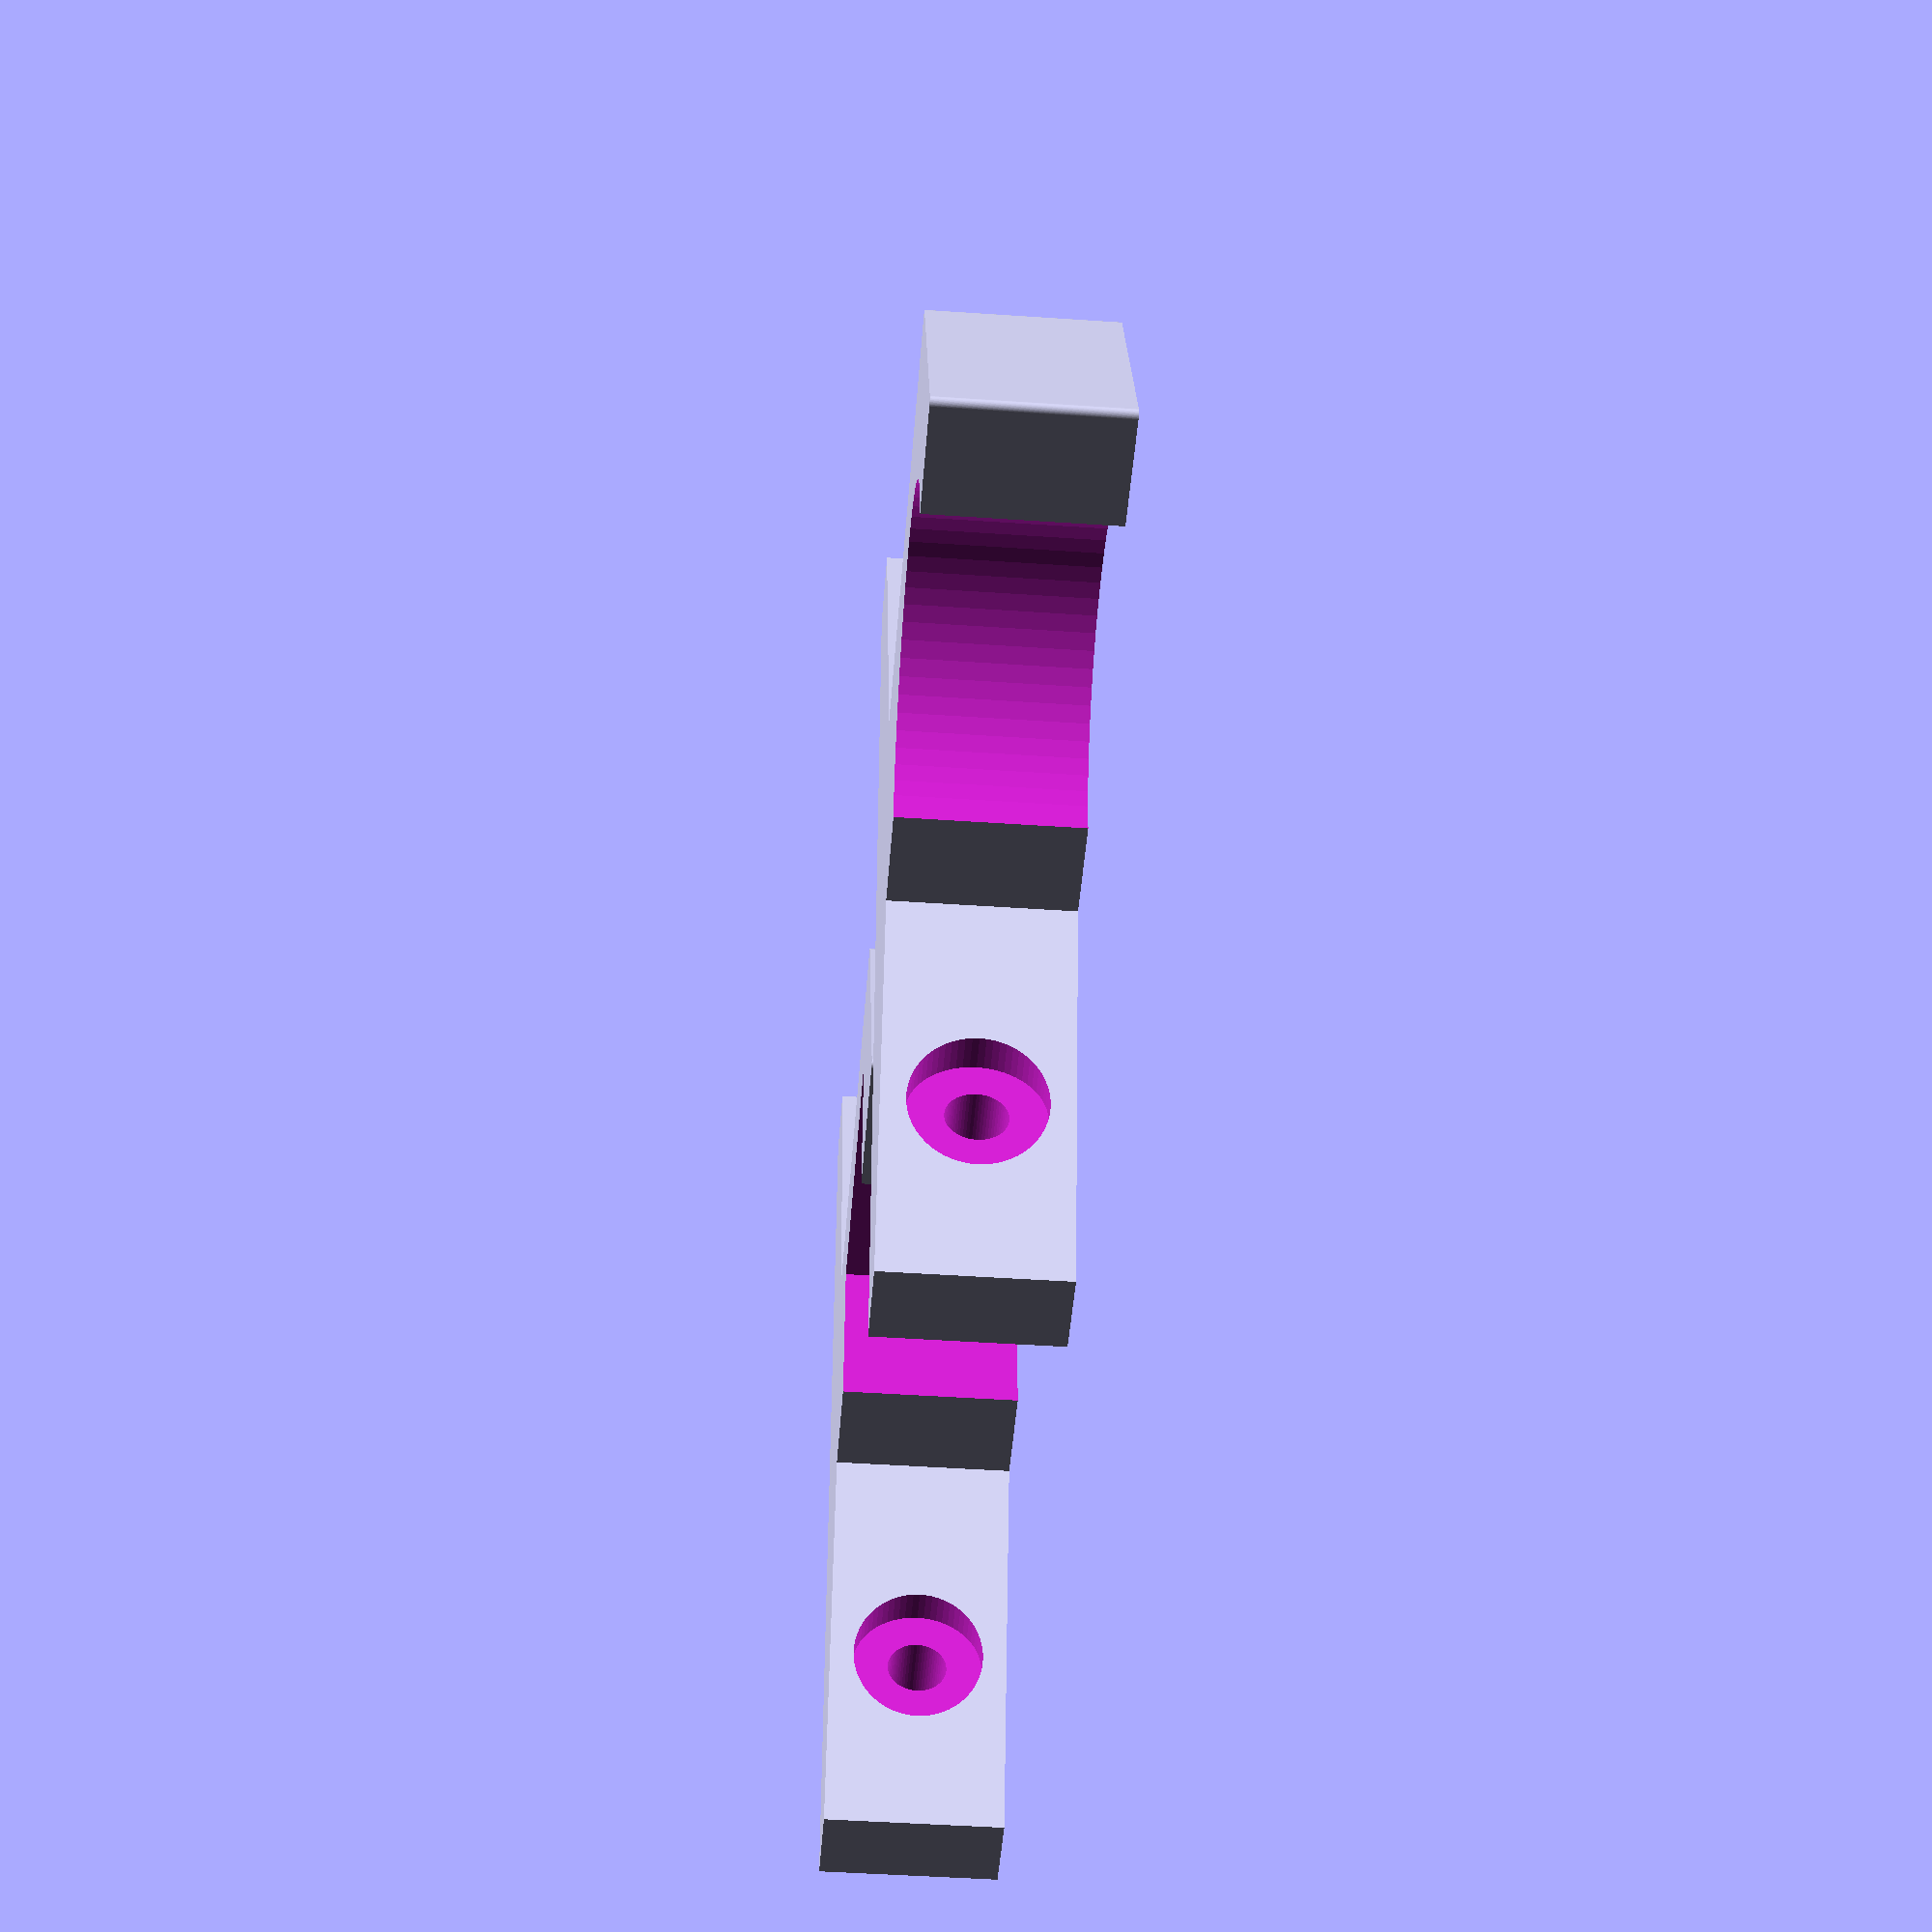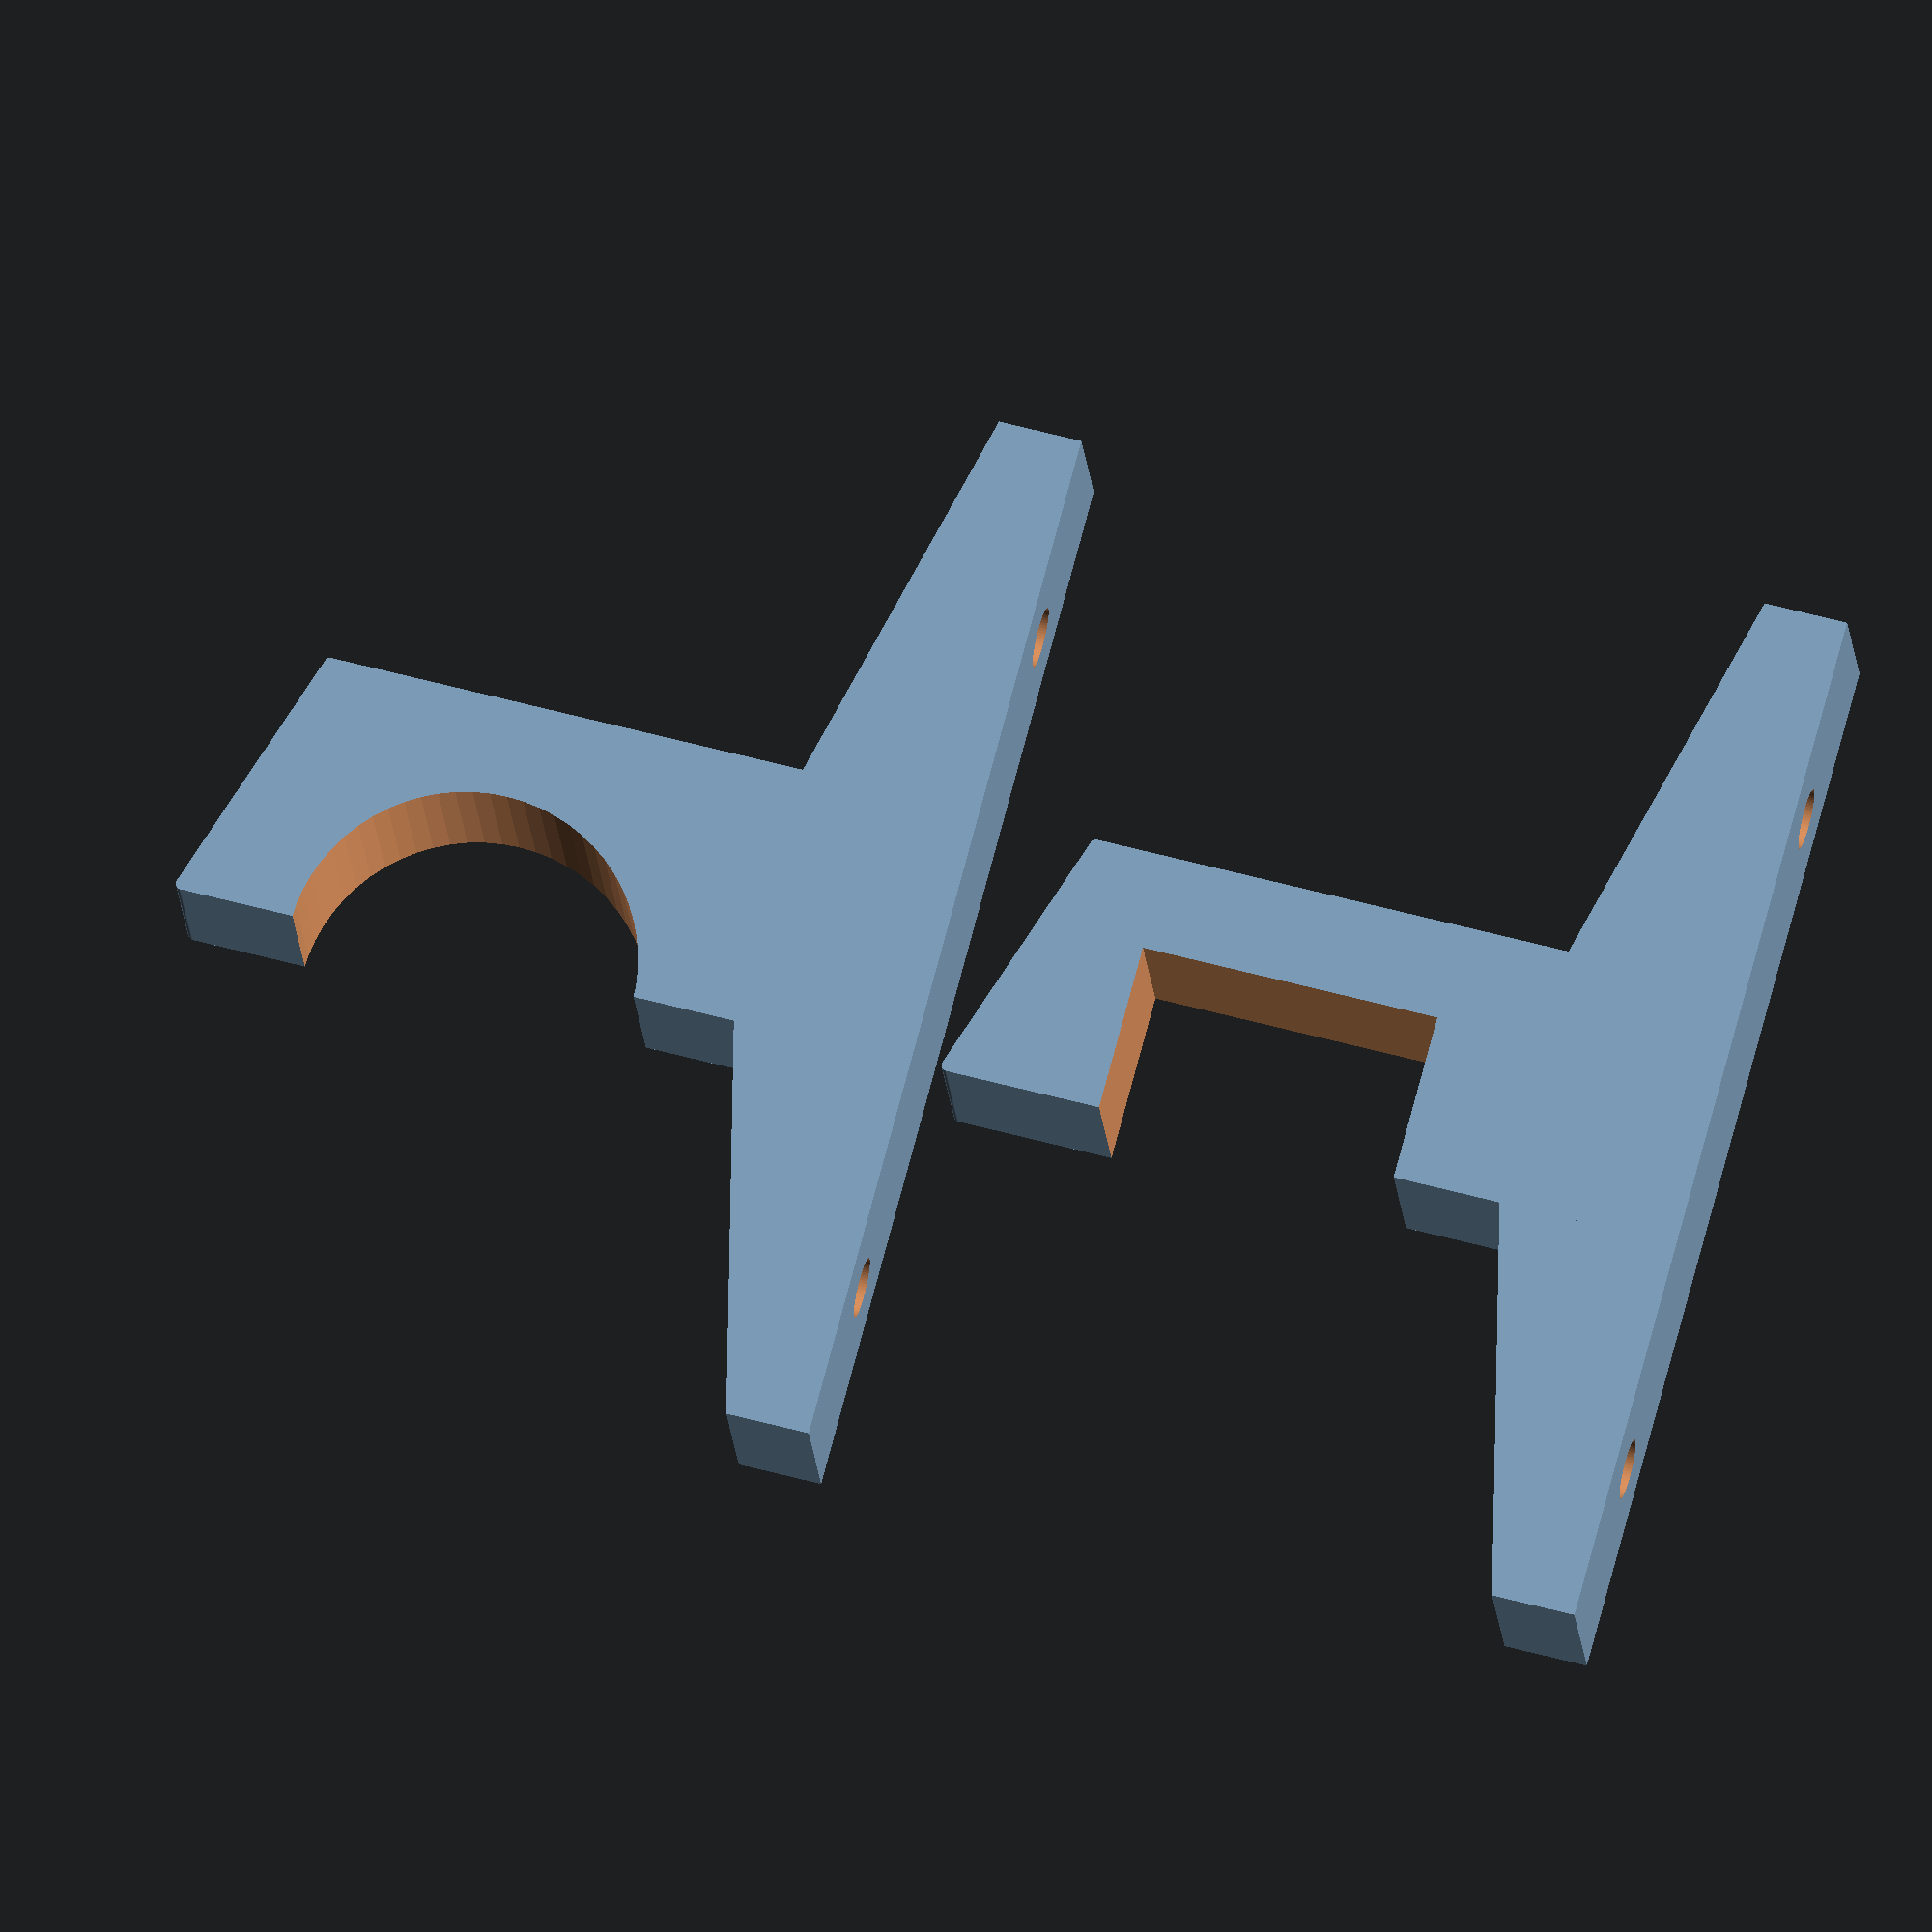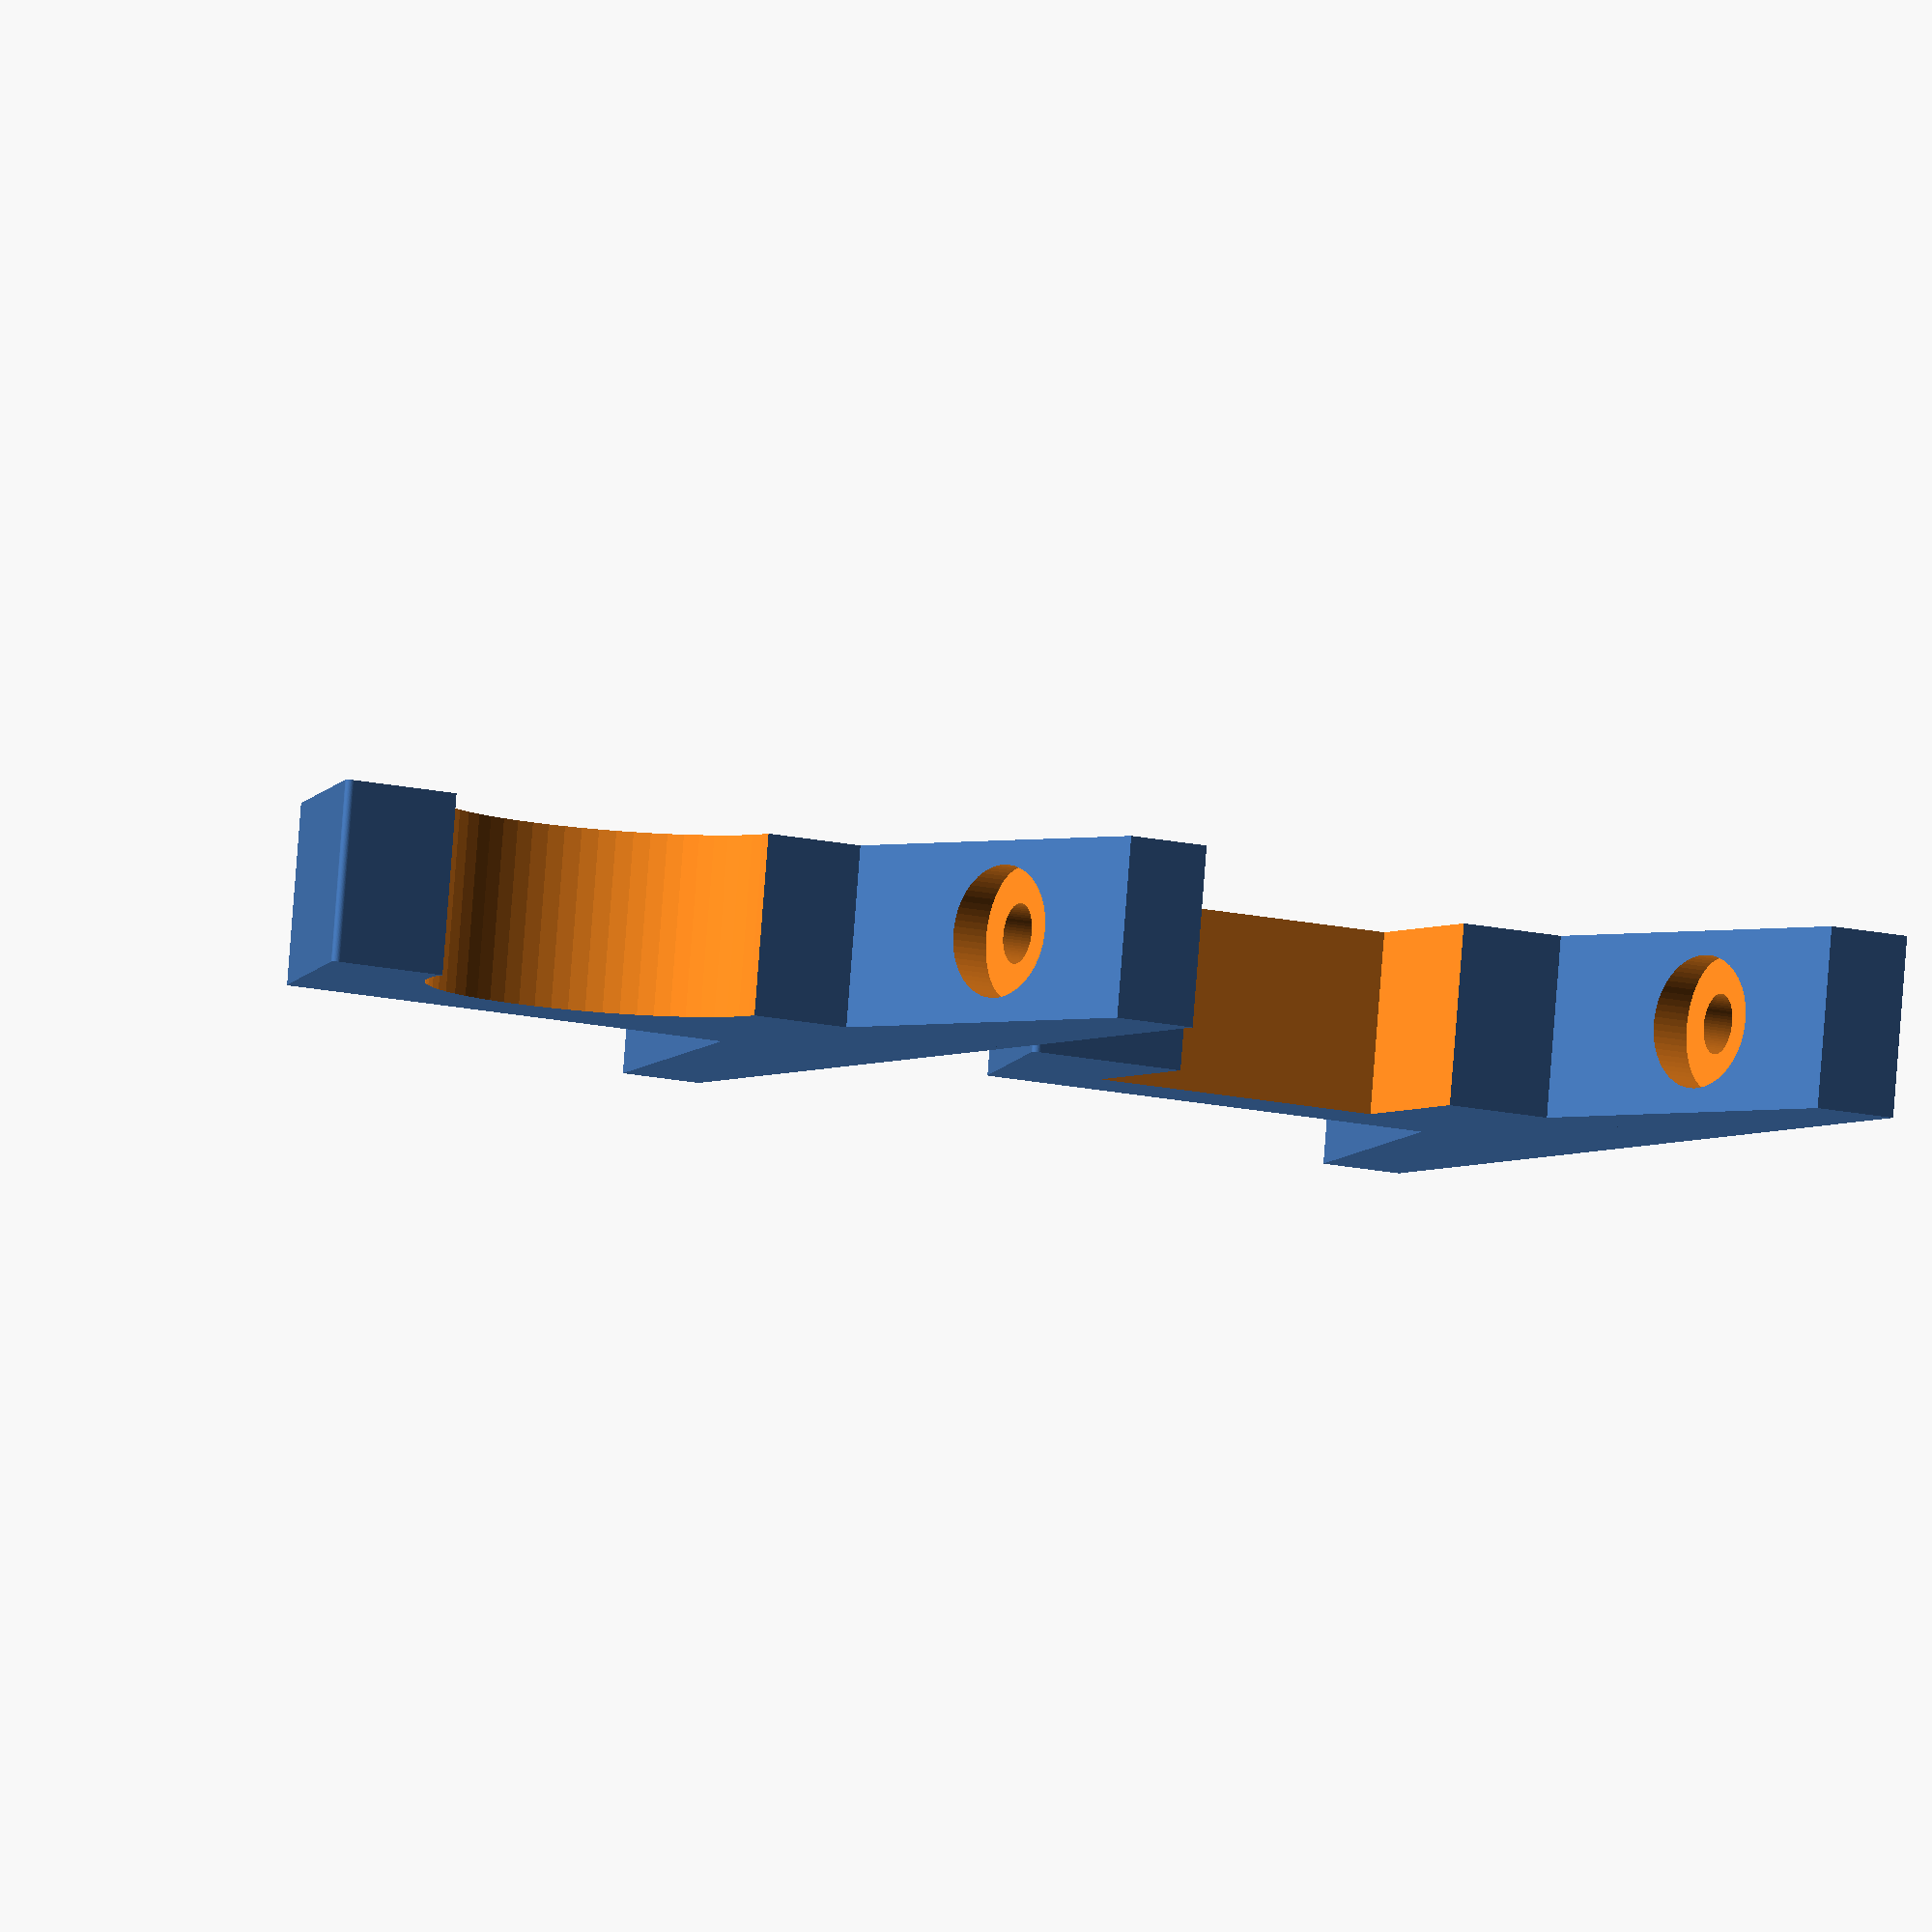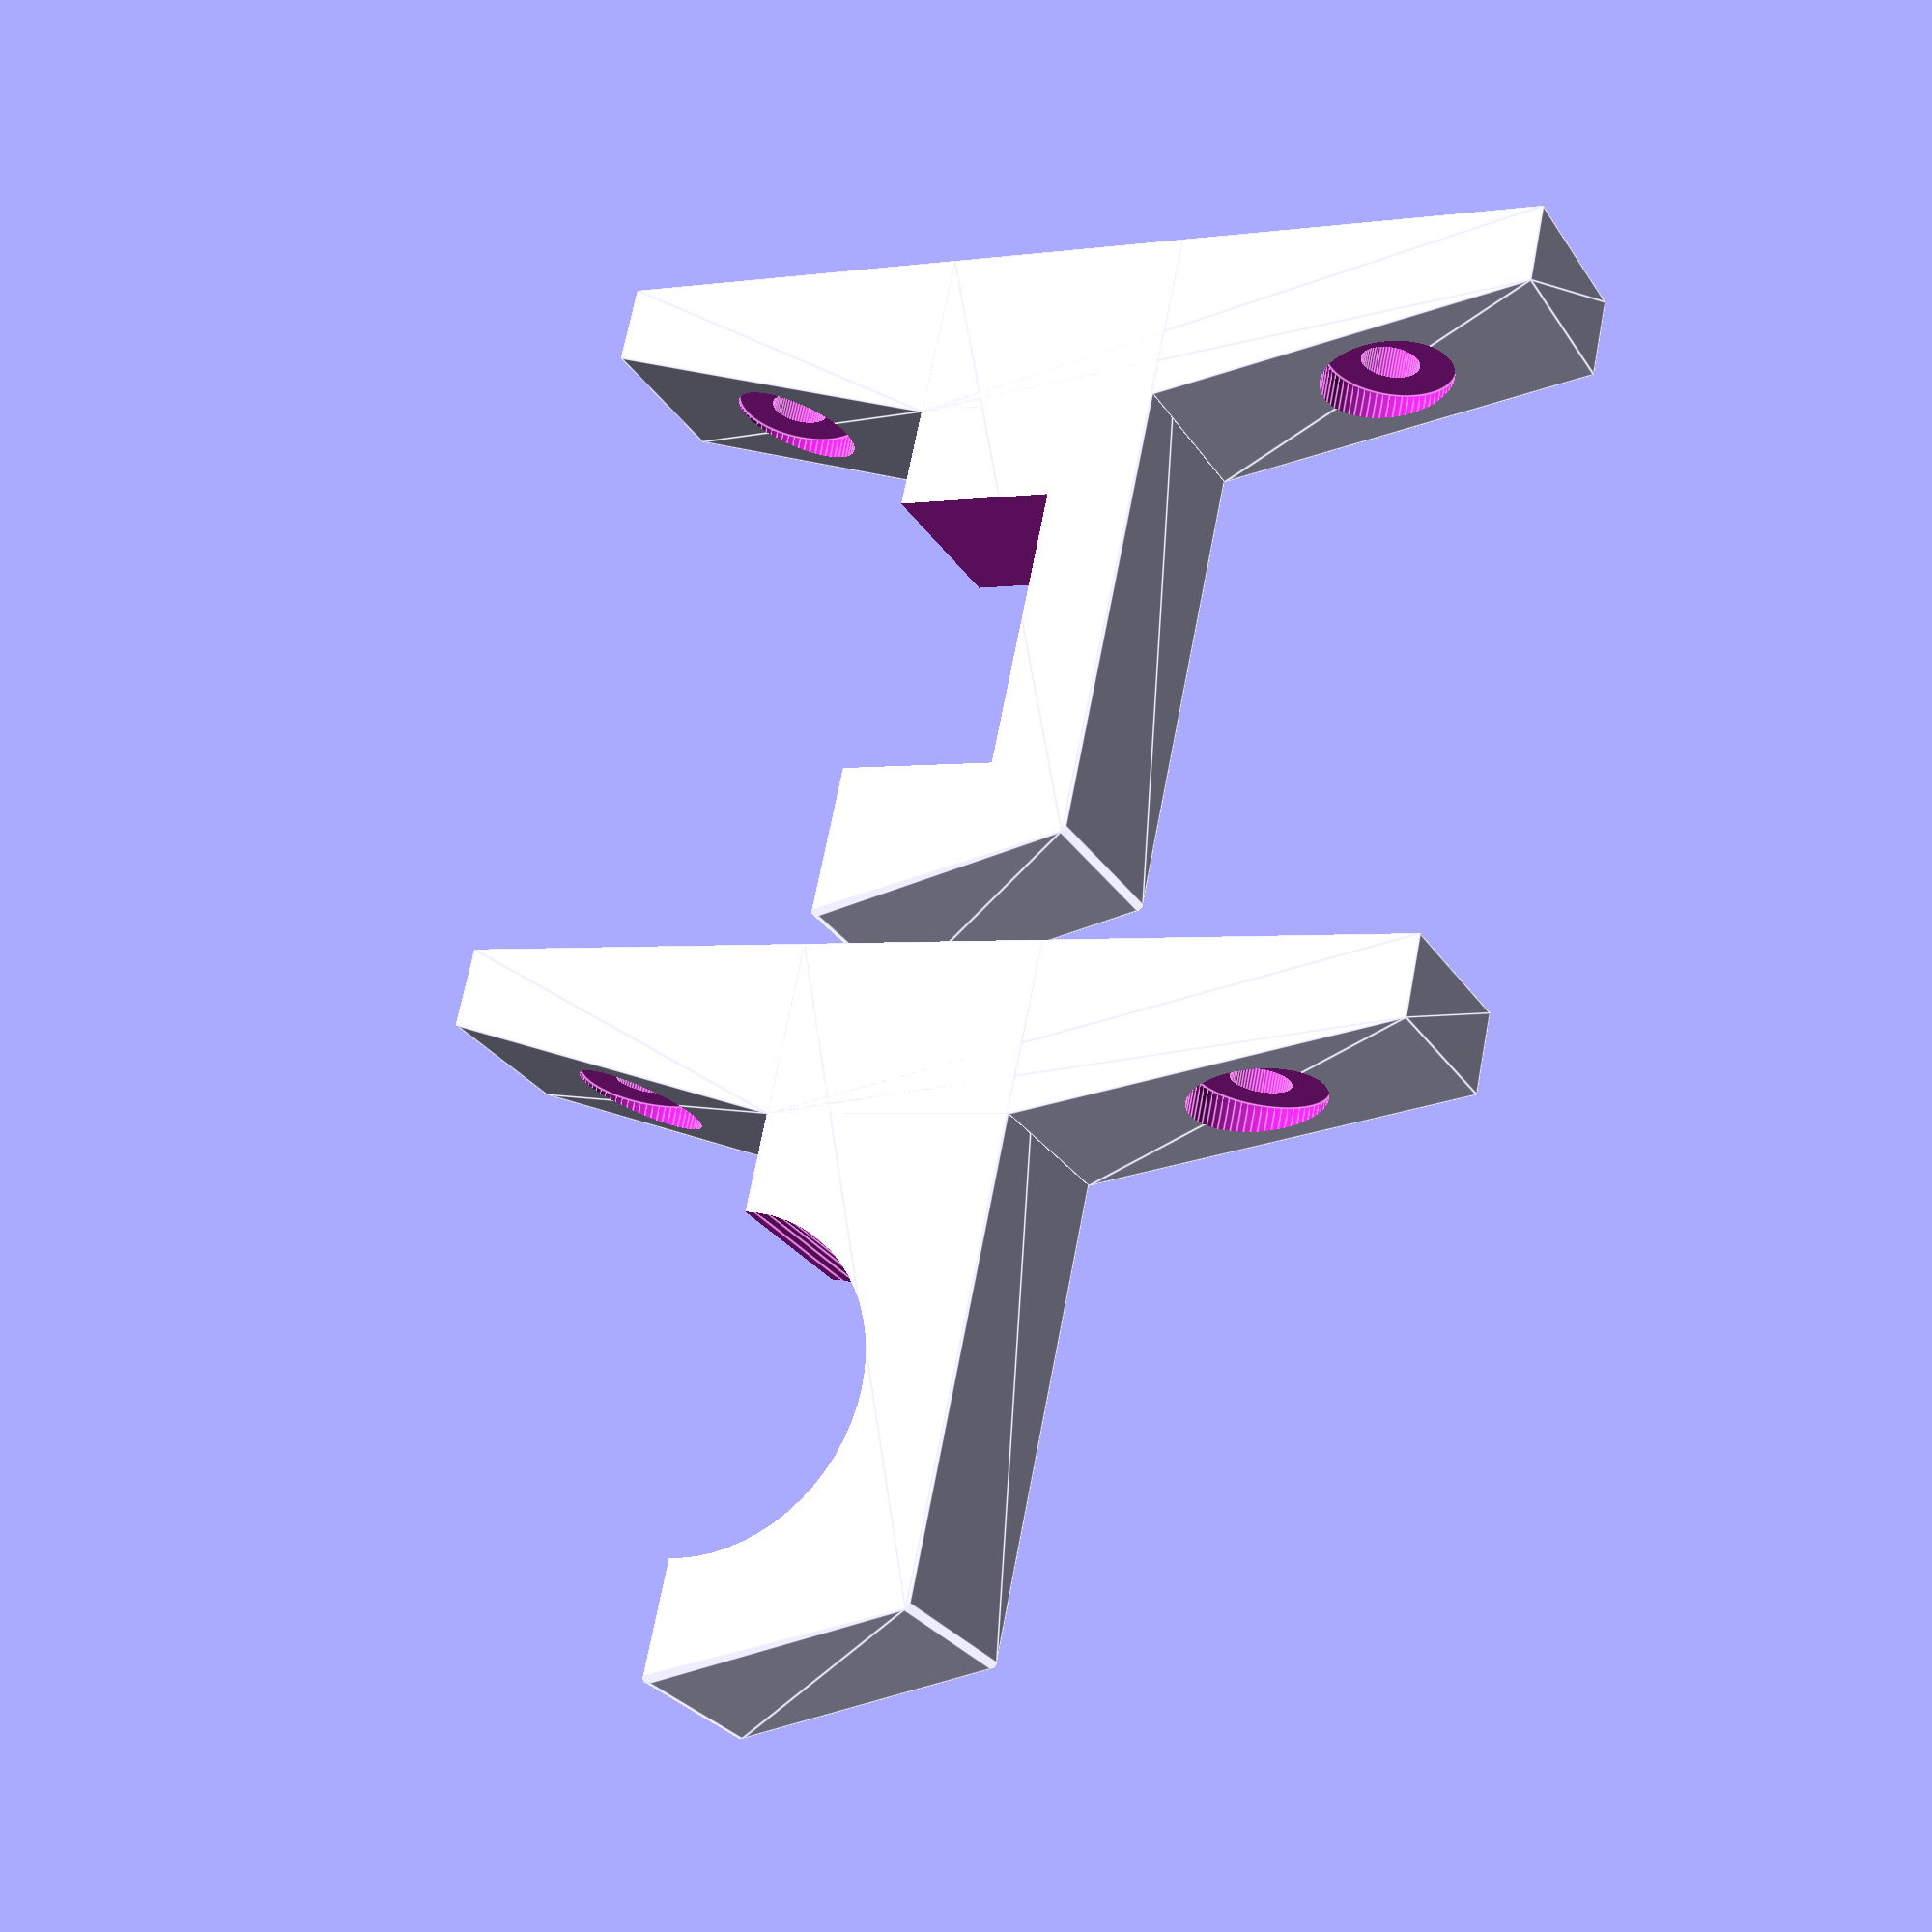
<openscad>
width = 15;
$fn = 64;

module baseHook() {
  union() {
    difference() {
      hull() {
        // Back against wall
        cube([87,7,width]);
        // Build out for hook from wall
        translate([87/2-11,0,0]) cube([22,15,width]);
      }

      // Cut out for mounting holes
      translate([15,19,width/2]) rotate([90,0,0]) cylinder(d=5, h=20);
      translate([72,19,width/2]) rotate([90,0,0]) cylinder(d=5, h=20);

      translate([15,14,width/2]) rotate([90,0,0]) cylinder(d=11, h=5);
      translate([72,14,width/2]) rotate([90,0,0]) cylinder(d=11, h=5);
    }

    hull() {
      // Back wall cube
      translate([87/2-11,0,0]) cube([22,15,width]);
      // Build out to top front of hook
      translate([87/2-10.5,62,0]) cylinder(d=1, h=width);
      // Build out to bottom front of hook
      translate([87/2+10.5,55,0]) cylinder(d=1, h=width);
    }
  }
}

// The hook with the rounded cut out
difference() {
  baseHook();
  translate([32,22+32/2,-1]) cylinder(d=29, h=width+2);
}

// The hook with the cube cut out
translate([0,-65,0]) difference() {
  baseHook();
  translate([31.5,24,-1]) cube([15,25,width+2]);
}

</openscad>
<views>
elev=227.1 azim=90.9 roll=274.4 proj=p view=wireframe
elev=16.1 azim=284.9 roll=3.9 proj=o view=wireframe
elev=275.7 azim=62.2 roll=184.4 proj=o view=wireframe
elev=27.4 azim=167.9 roll=206.2 proj=p view=edges
</views>
